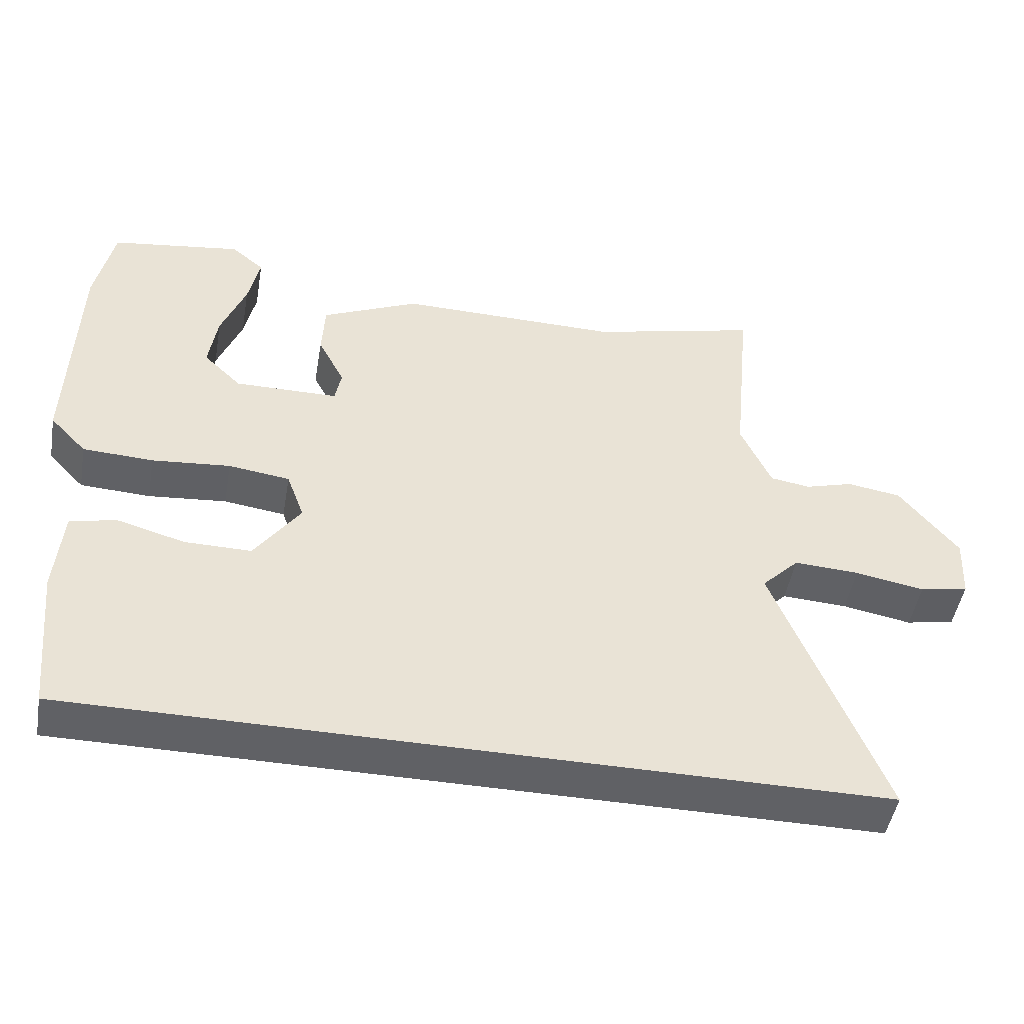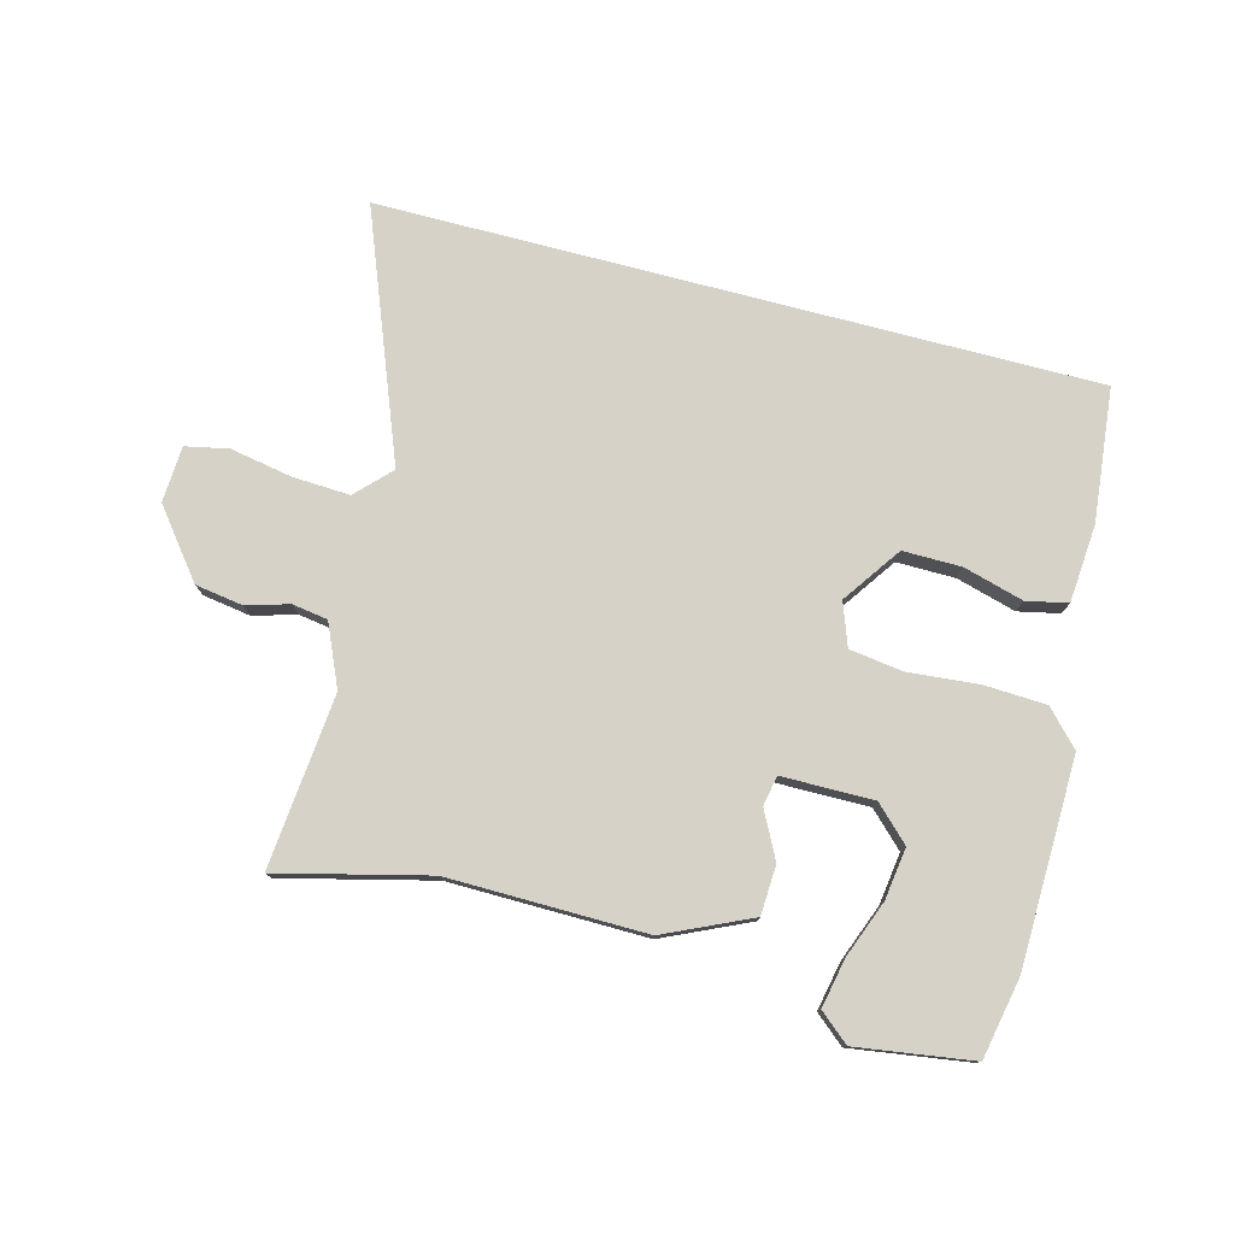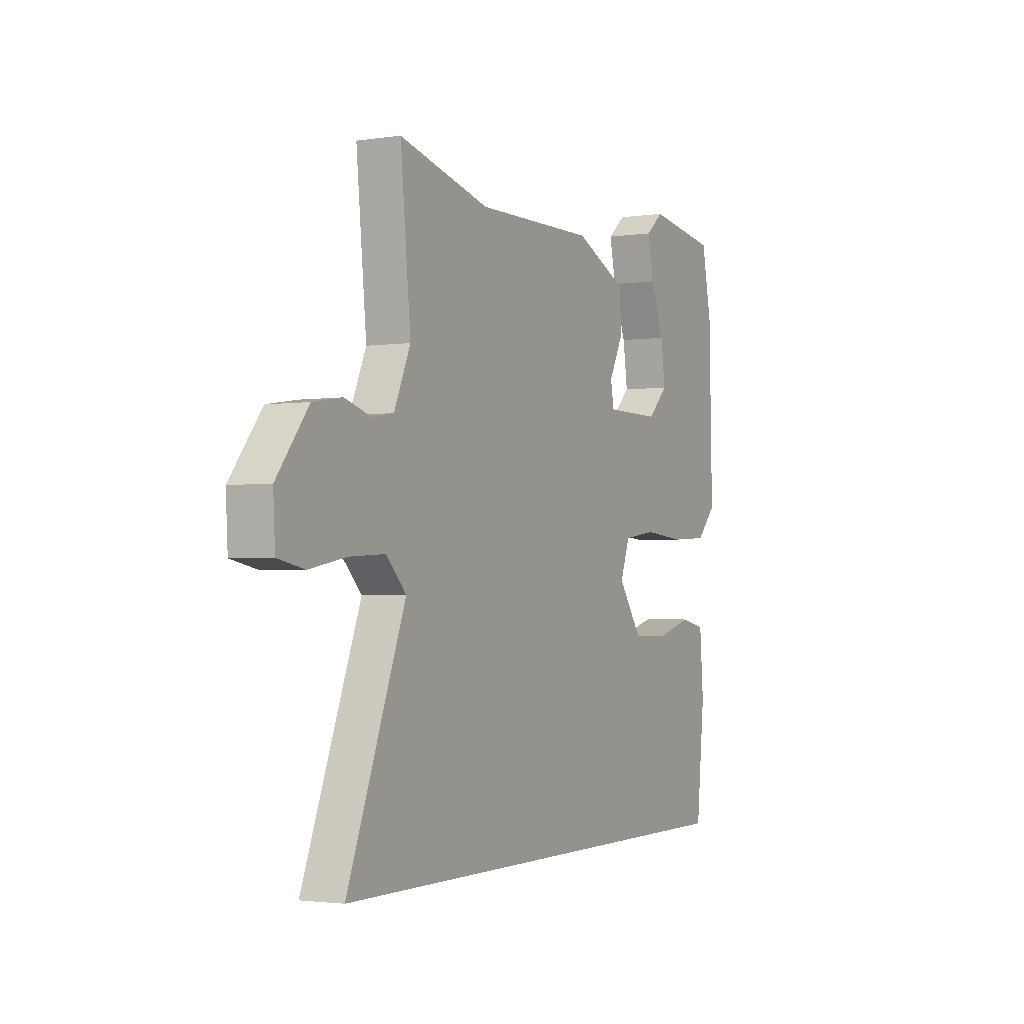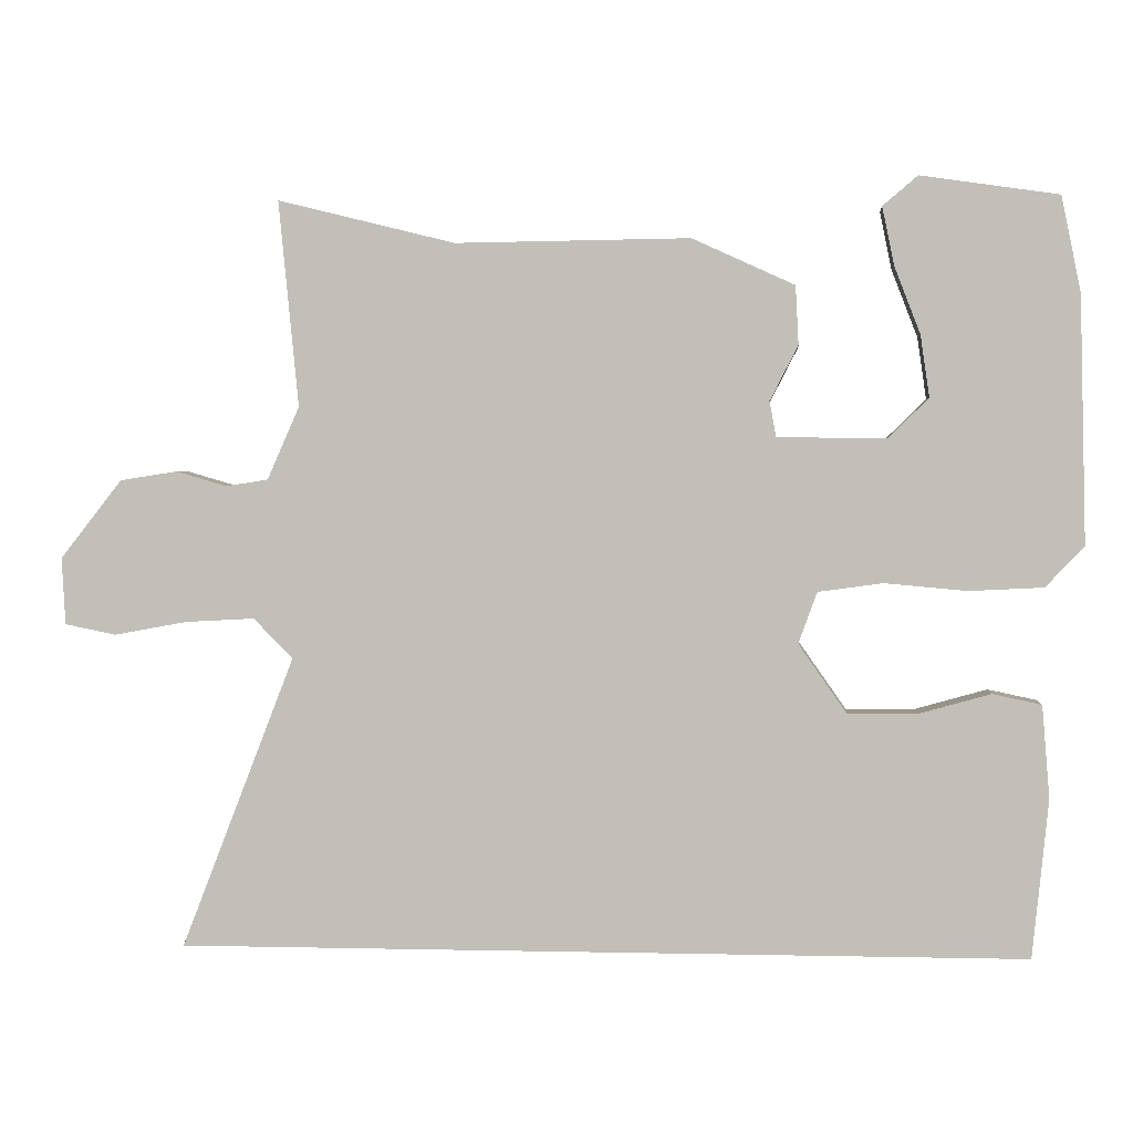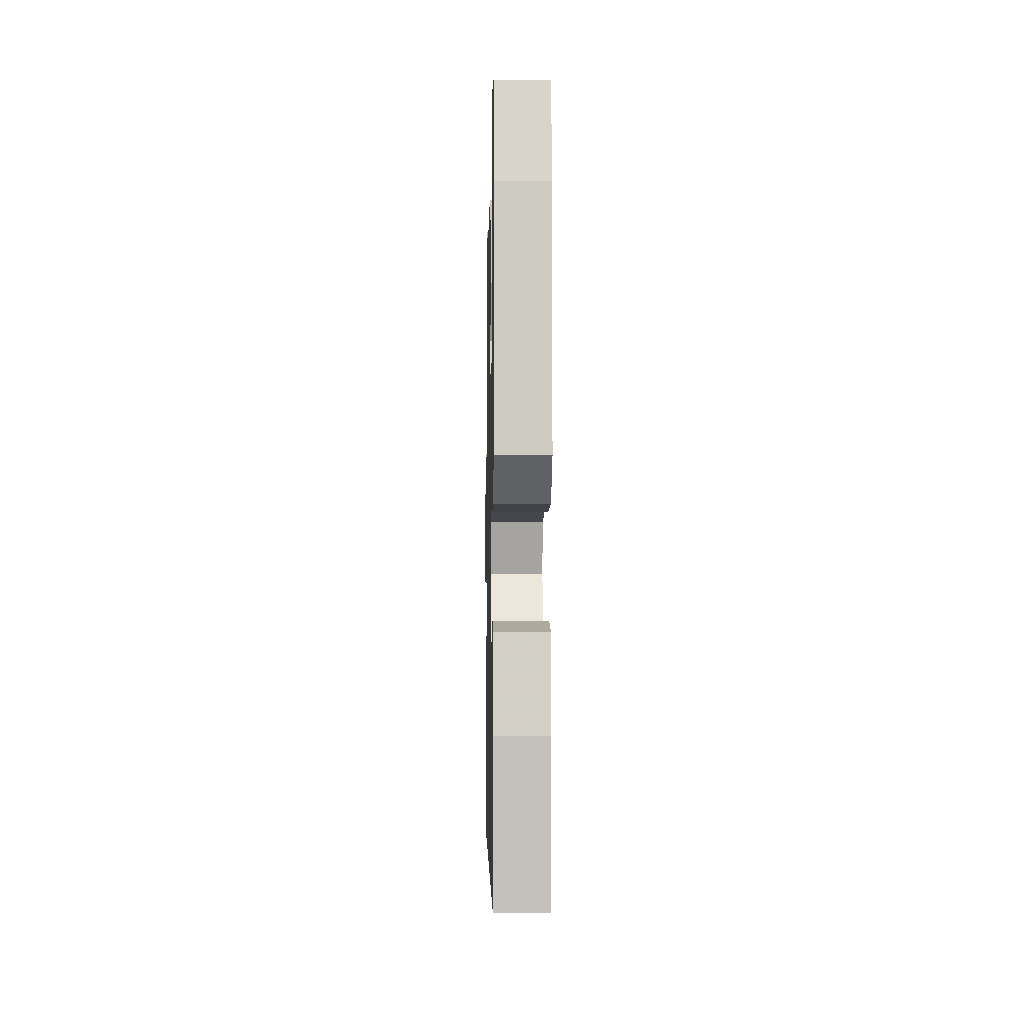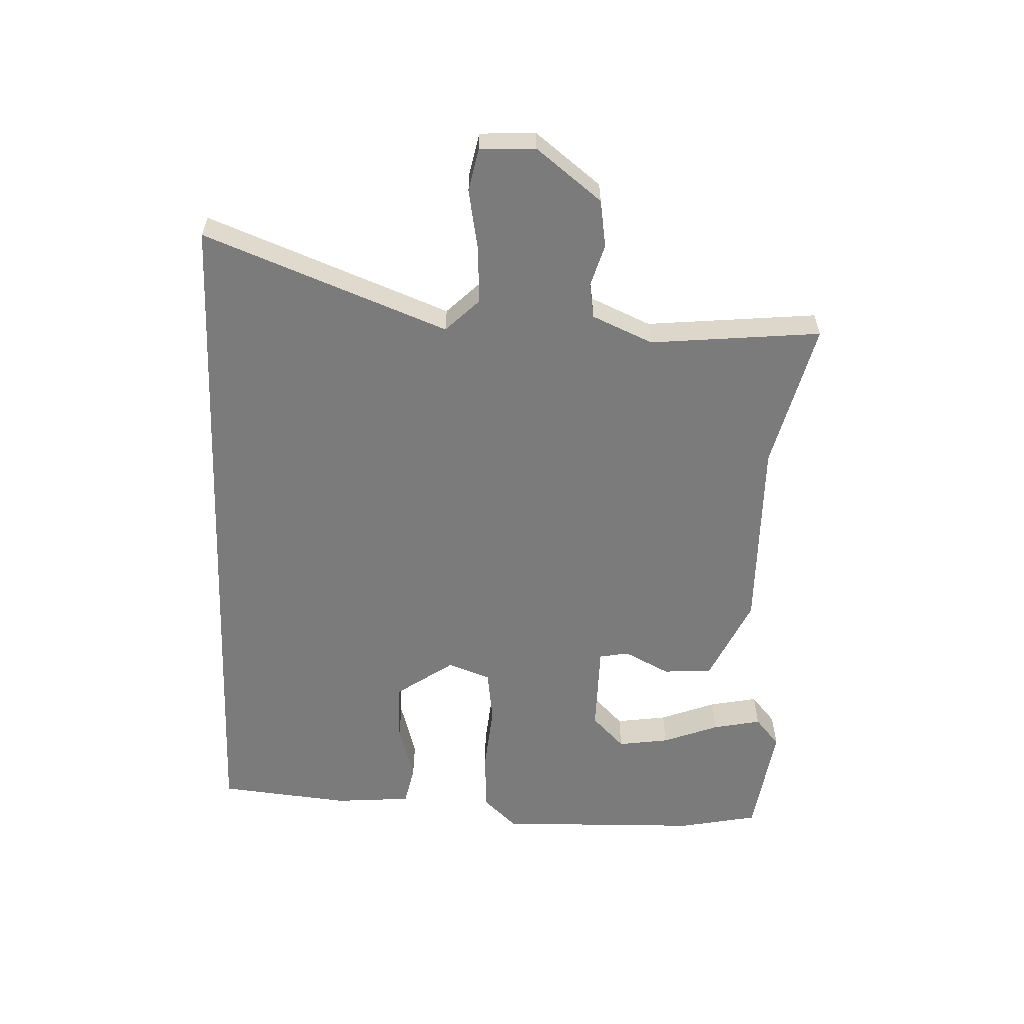
<metadata>
{"format":"obj","ext":"obj","renderer":"f3d","projection":"perspective","resolution":1024,"background":"white","views":[{"elev":-48.3,"azim":170.1,"up":"+Z"},{"elev":77.6,"azim":14.7,"up":"+Y"},{"elev":-2.2,"azim":-62.1,"up":"+Z"},{"elev":2.1,"azim":4.8,"up":"+Z"},{"elev":-3.1,"azim":88.9,"up":"+Z"},{"elev":-58.5,"azim":-92.3,"up":"+Y"}]}
</metadata>
<code>
v -0.541 0.07 0.51
v -0.302 0.07 0.451
v 0.014 0.07 0.455
v 0.152 0.07 0.392
v 0.156 0.07 0.313
v 0.118 0.07 0.239
v 0.127 0.07 0.191
v 0.274 0.07 0.19
v 0.328 0.07 0.243
v 0.316 0.07 0.326
v 0.281 0.07 0.417
v 0.265 0.07 0.495
v 0.312 0.07 0.535
v 0.498 0.07 0.508
v 0.524 0.07 0.379
v 0.532 0.07 0.048
v 0.48 0.07 -0.007
v 0.38 0.07 -0.012
v 0.269 0.07 -0.002
v 0.182 0.07 -0.014
v 0.157 0.07 -0.083
v 0.222 0.07 -0.176
v 0.316 0.07 -0.175
v 0.412 0.07 -0.148
v 0.478 0.07 -0.162
v 0.488 0.07 -0.287
v 0.466 0.07 -0.5
v -0.676 0.07 -0.5
v -0.524 0.07 -0.107
v -0.577 0.07 -0.053
v -0.67 0.07 -0.058
v -0.768 0.07 -0.076
v -0.837 0.07 -0.062
v -0.842 0.07 0.028
v -0.759 0.07 0.134
v -0.682 0.07 0.146
v -0.614 0.07 0.126
v -0.557 0.07 0.135
v -0.514 0.07 0.233
v -0.541 0 0.51
v -0.302 0 0.451
v 0.014 0 0.455
v 0.152 0 0.392
v 0.156 0 0.313
v 0.118 0 0.239
v 0.127 0 0.191
v 0.274 0 0.19
v 0.328 0 0.243
v 0.316 0 0.326
v 0.281 0 0.417
v 0.265 0 0.495
v 0.312 0 0.535
v 0.498 0 0.508
v 0.524 0 0.379
v 0.532 0 0.048
v 0.48 0 -0.007
v 0.38 0 -0.012
v 0.269 0 -0.002
v 0.182 0 -0.014
v 0.157 0 -0.083
v 0.222 0 -0.176
v 0.316 0 -0.175
v 0.412 0 -0.148
v 0.478 0 -0.162
v 0.488 0 -0.287
v 0.466 0 -0.5
v -0.676 0 -0.5
v -0.524 0 -0.107
v -0.577 0 -0.053
v -0.67 0 -0.058
v -0.768 0 -0.076
v -0.837 0 -0.062
v -0.842 0 0.028
v -0.759 0 0.134
v -0.682 0 0.146
v -0.614 0 0.126
v -0.557 0 0.135
v -0.514 0 0.233
f 34 35 36 37
f 34 37 38
f 31 32 33 34
f 30 31 34 38
f 29 30 38 39
f 27 28 29
f 23 24 25 26
f 22 23 26 27
f 16 17 18 19
f 16 19 20
f 15 16 20
f 14 15 20
f 10 11 12 13
f 9 10 13 14
f 3 4 5 6
f 2 3 6 7
f 39 1 2 7
f 22 27 29 39
f 21 22 39
f 20 21 39 7
f 9 14 20
f 8 9 20
f 7 8 20
f 76 75 74 73
f 77 76 73
f 73 72 71 70
f 77 73 70 69
f 78 77 69 68
f 68 67 66
f 65 64 63 62
f 66 65 62 61
f 58 57 56 55
f 59 58 55
f 59 55 54
f 59 54 53
f 52 51 50 49
f 53 52 49 48
f 45 44 43 42
f 46 45 42 41
f 46 41 40 78
f 78 68 66 61
f 78 61 60
f 46 78 60 59
f 59 53 48
f 59 48 47
f 59 47 46
f 1 40 41 2
f 2 41 42 3
f 3 42 43 4
f 4 43 44 5
f 5 44 45 6
f 6 45 46 7
f 7 46 47 8
f 8 47 48 9
f 9 48 49 10
f 10 49 50 11
f 11 50 51 12
f 12 51 52 13
f 13 52 53 14
f 14 53 54 15
f 15 54 55 16
f 16 55 56 17
f 17 56 57 18
f 18 57 58 19
f 19 58 59 20
f 20 59 60 21
f 21 60 61 22
f 22 61 62 23
f 23 62 63 24
f 24 63 64 25
f 25 64 65 26
f 26 65 66 27
f 27 66 67 28
f 28 67 68 29
f 29 68 69 30
f 30 69 70 31
f 31 70 71 32
f 32 71 72 33
f 33 72 73 34
f 34 73 74 35
f 35 74 75 36
f 36 75 76 37
f 37 76 77 38
f 38 77 78 39
f 39 78 40 1

</code>
